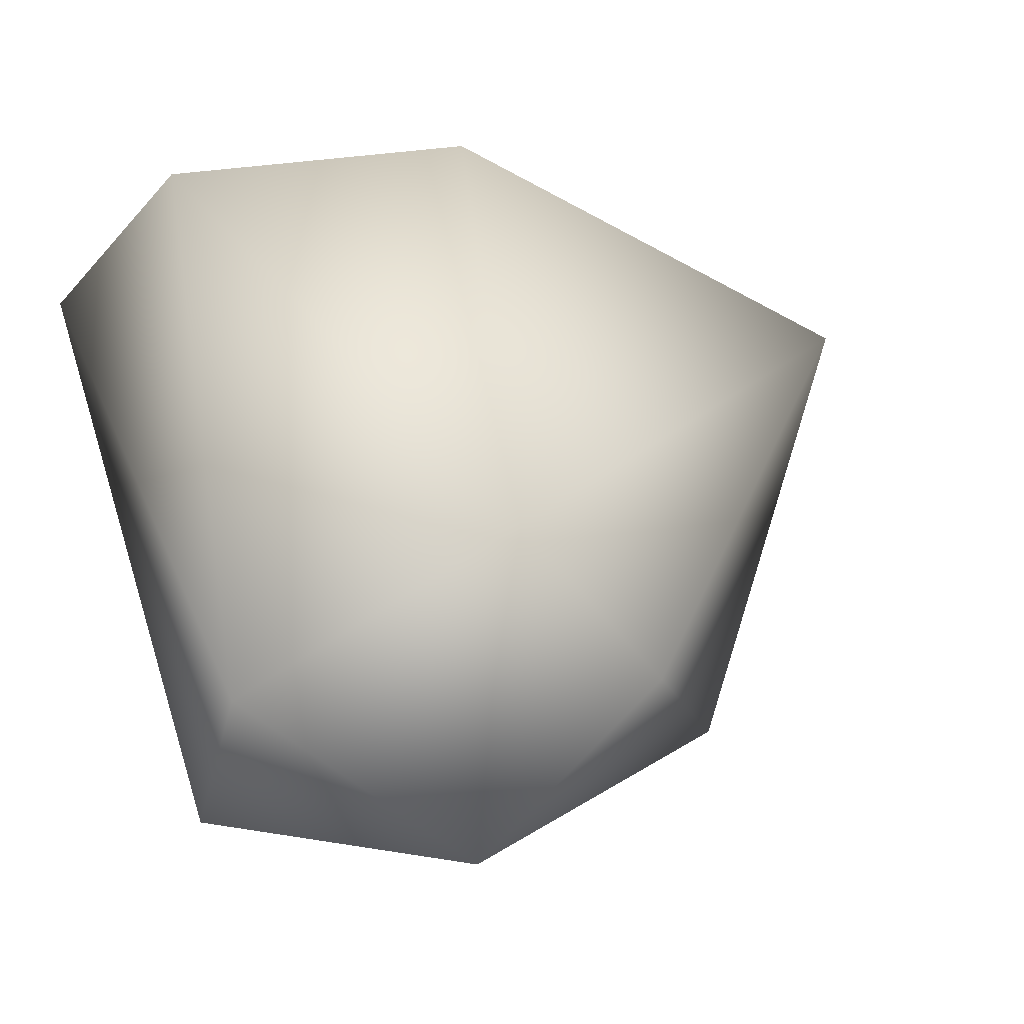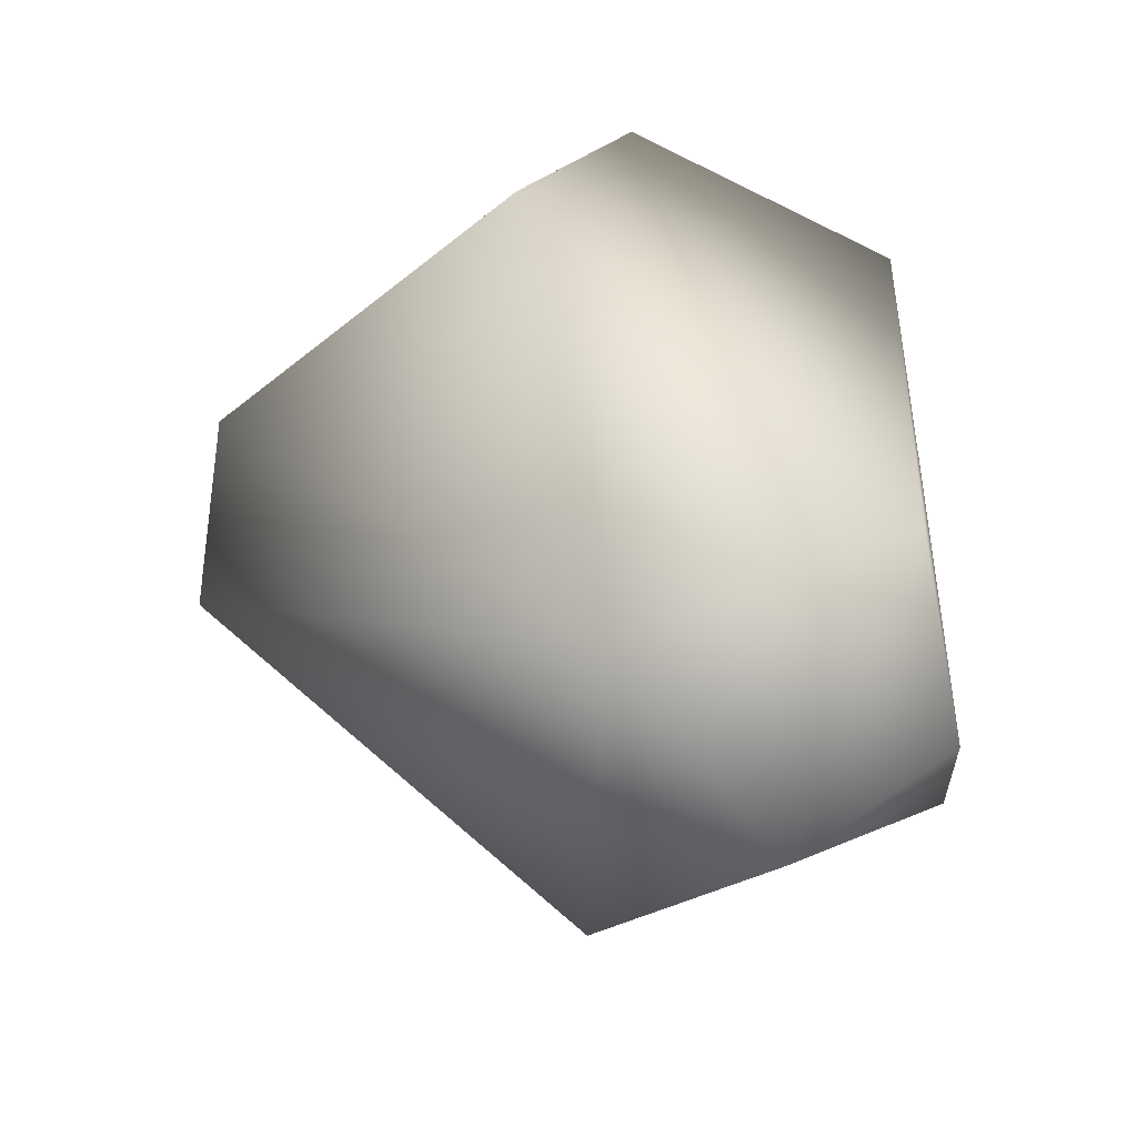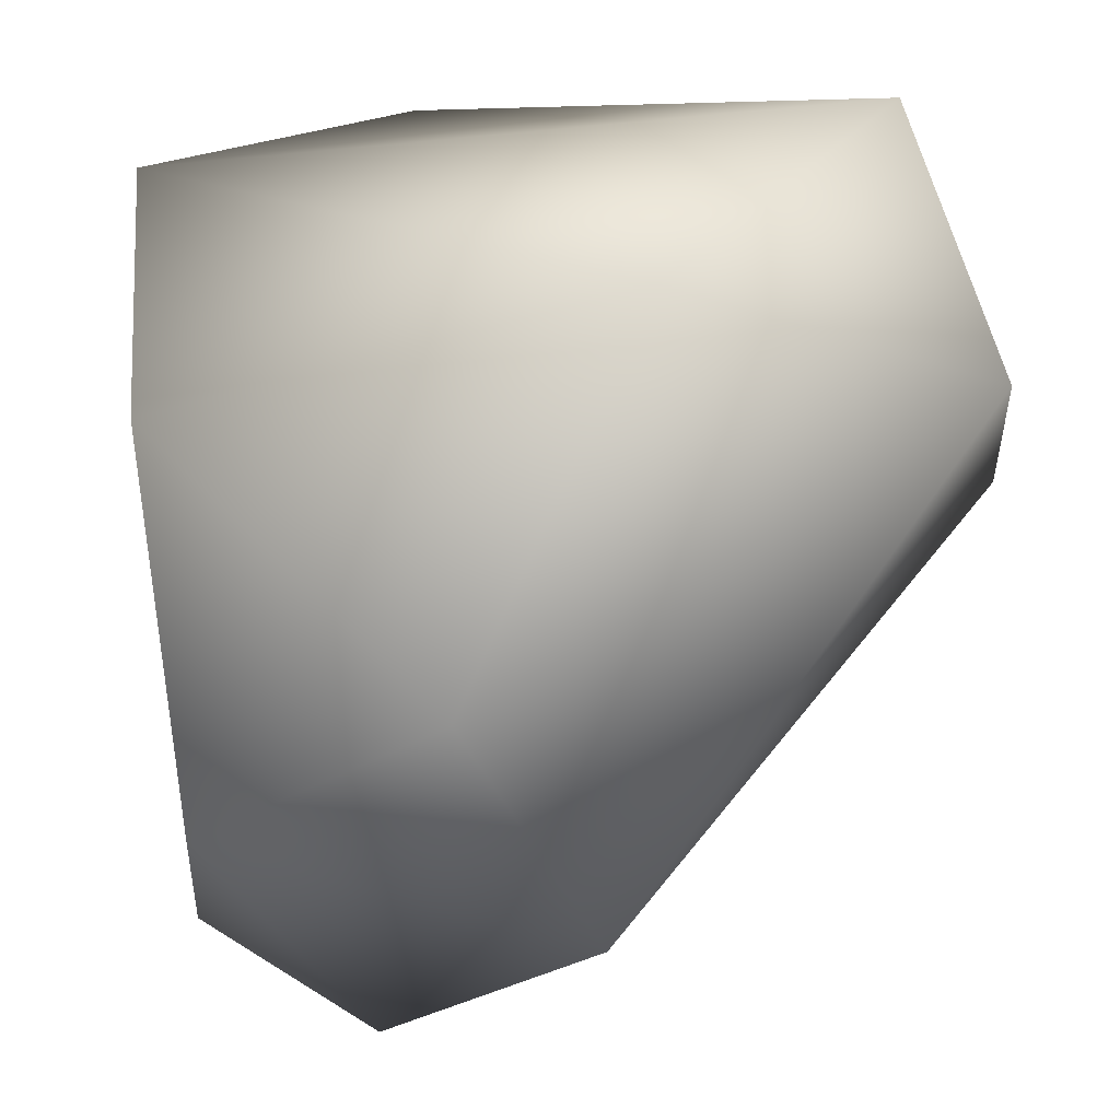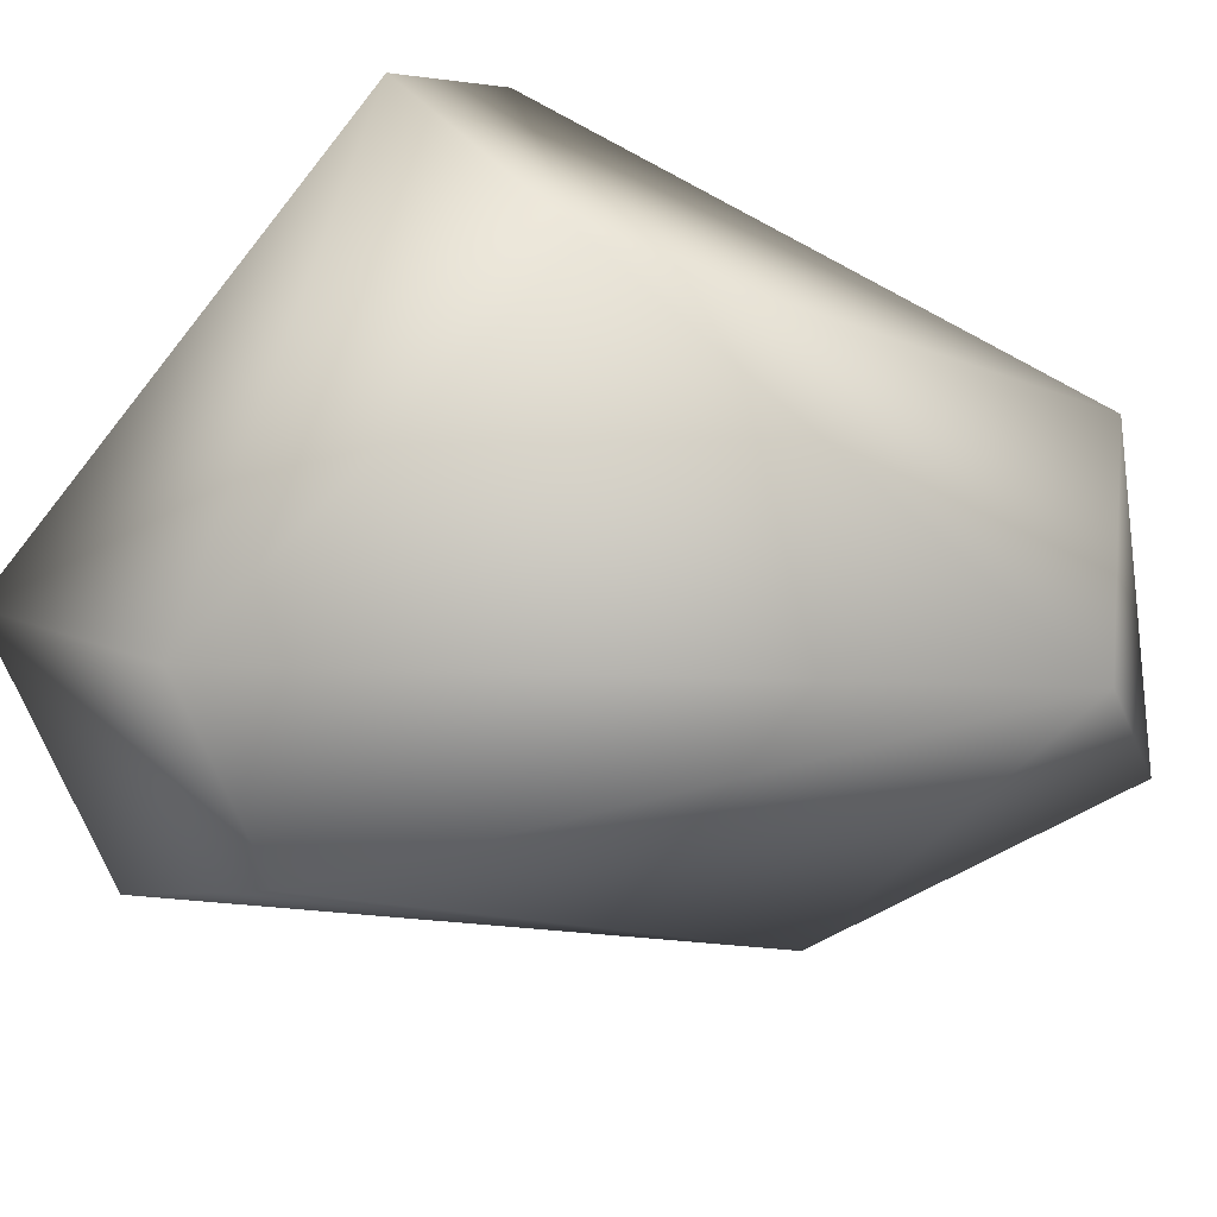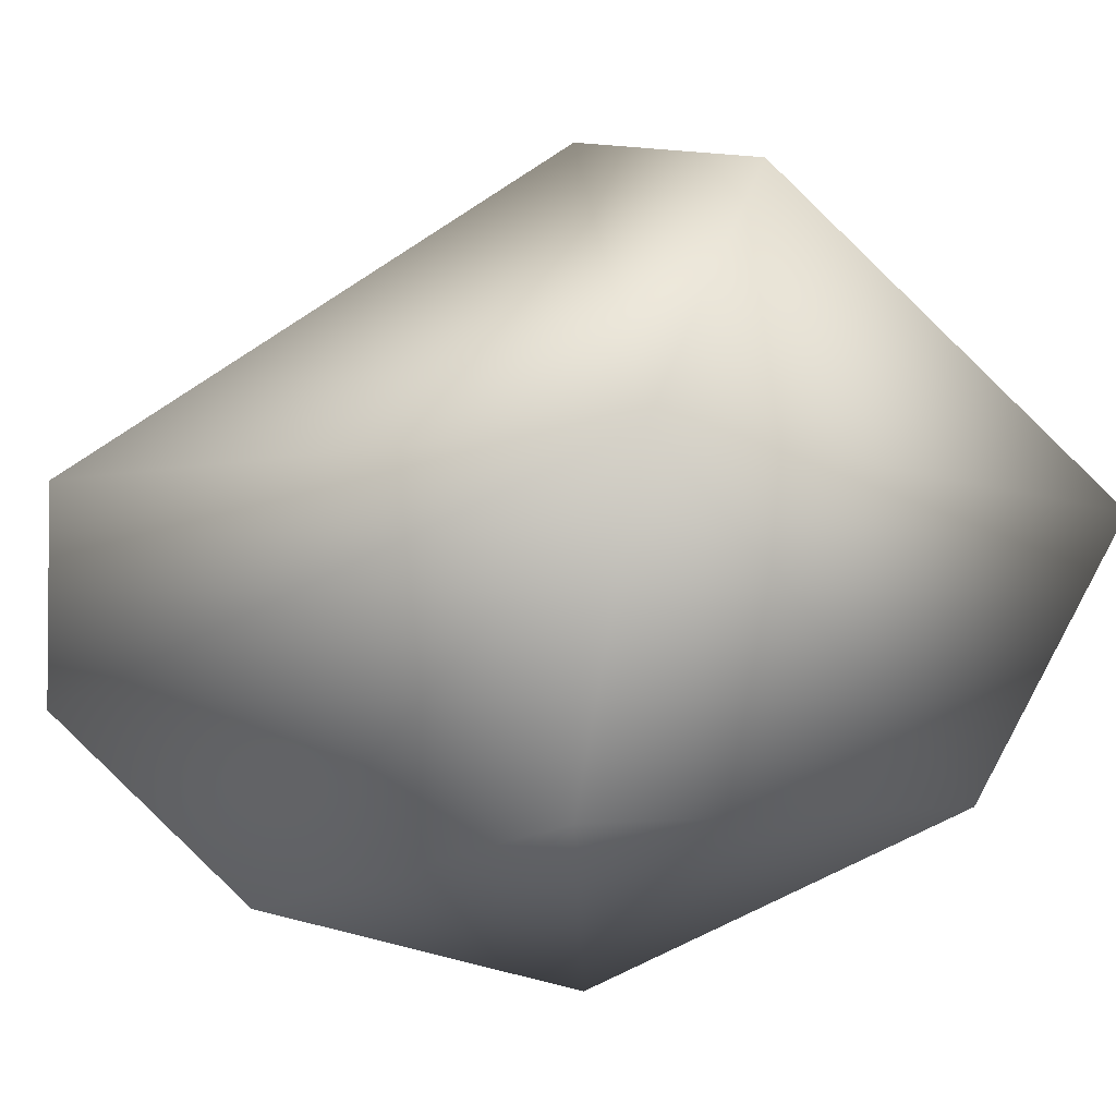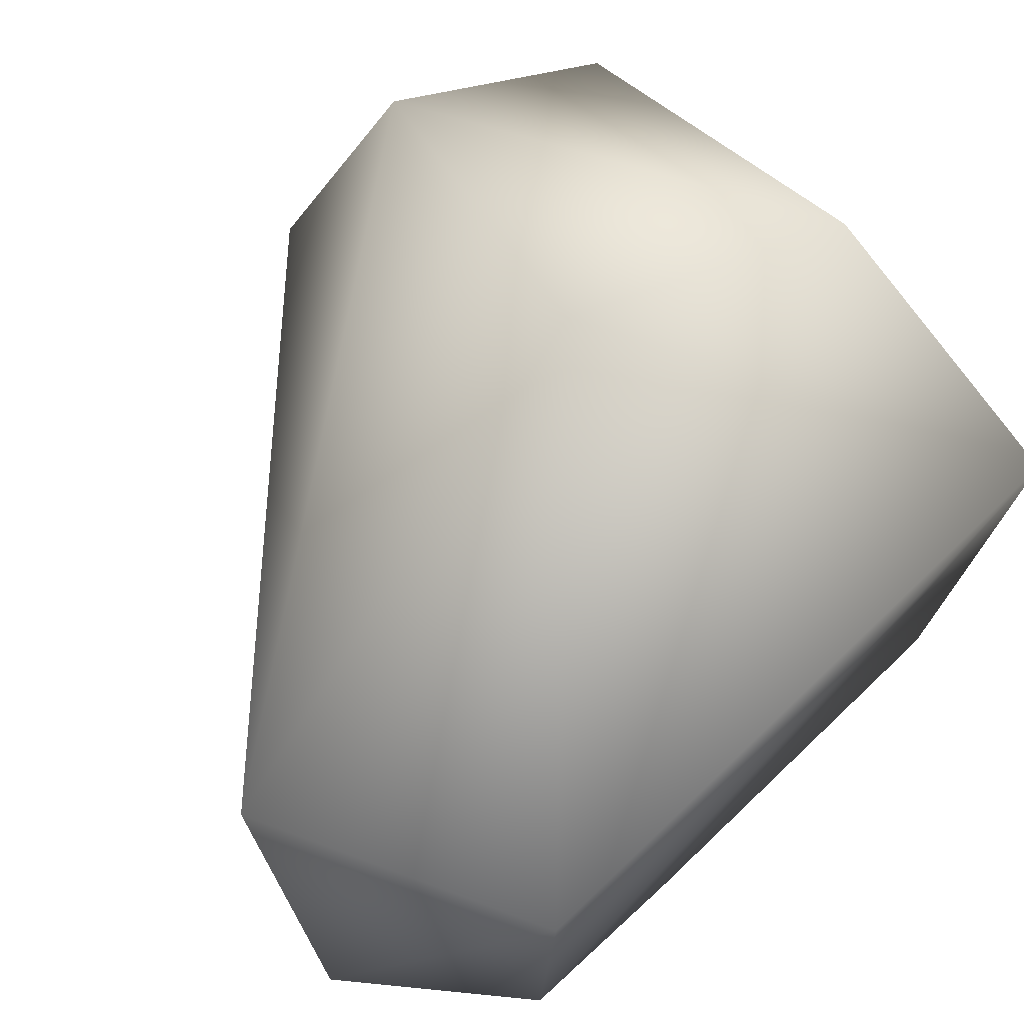
<metadata>
{"format":"obj","ext":"obj","renderer":"f3d","projection":"perspective","resolution":1024,"background":"white","views":[{"elev":24.7,"azim":58.5,"up":"+Y"},{"elev":-69.4,"azim":-167.4,"up":"+Z"},{"elev":-57.9,"azim":-1.5,"up":"+Y"},{"elev":48.6,"azim":118.1,"up":"+Y"},{"elev":6.5,"azim":-59.3,"up":"+Y"},{"elev":63.8,"azim":-138.1,"up":"+Y"}]}
</metadata>
<code>
o sbouldersno_0
v 0.4316 0.05998 0.1072
v -0.151 0.4344 0.3217
v -0.4131 0.2172 0.3488
v 0.06006 -0.2712 -0.2215
v 0.08136 -0.1752 0.4327
v -0.3334 -0.2559 -0.113
v -0.3554 0.1353 -0.3276
v -0.3815 -0.1277 0.2624
v 0.3782 0.2286 0.2326
v -0.3491 -0.08621 -0.3411
v -0.08573 -0.3621 0.09974
v -0.02628 0.4538 0.05326
v -0.1644 -0.1105 -0.467
v 0.3089 0.0904 0.496
v 0.4096 -0.09413 0.2981
v -0.04389 0.1368 -0.4471
f 9 14 1
f 11 4 15
f 15 1 14
f 4 11 6
f 16 9 1
f 4 16 1
f 5 15 14
f 3 6 8
f 3 7 10
f 15 4 1
f 11 5 8
f 11 15 5
f 13 4 6
f 16 7 12
f 12 7 3
f 9 12 2
f 16 12 9
f 7 13 10
f 4 13 16
f 10 13 6
f 7 16 13
f 2 3 14
f 3 5 14
f 9 2 14
f 3 8 5
f 3 10 6
f 8 6 11
f 2 12 3

</code>
